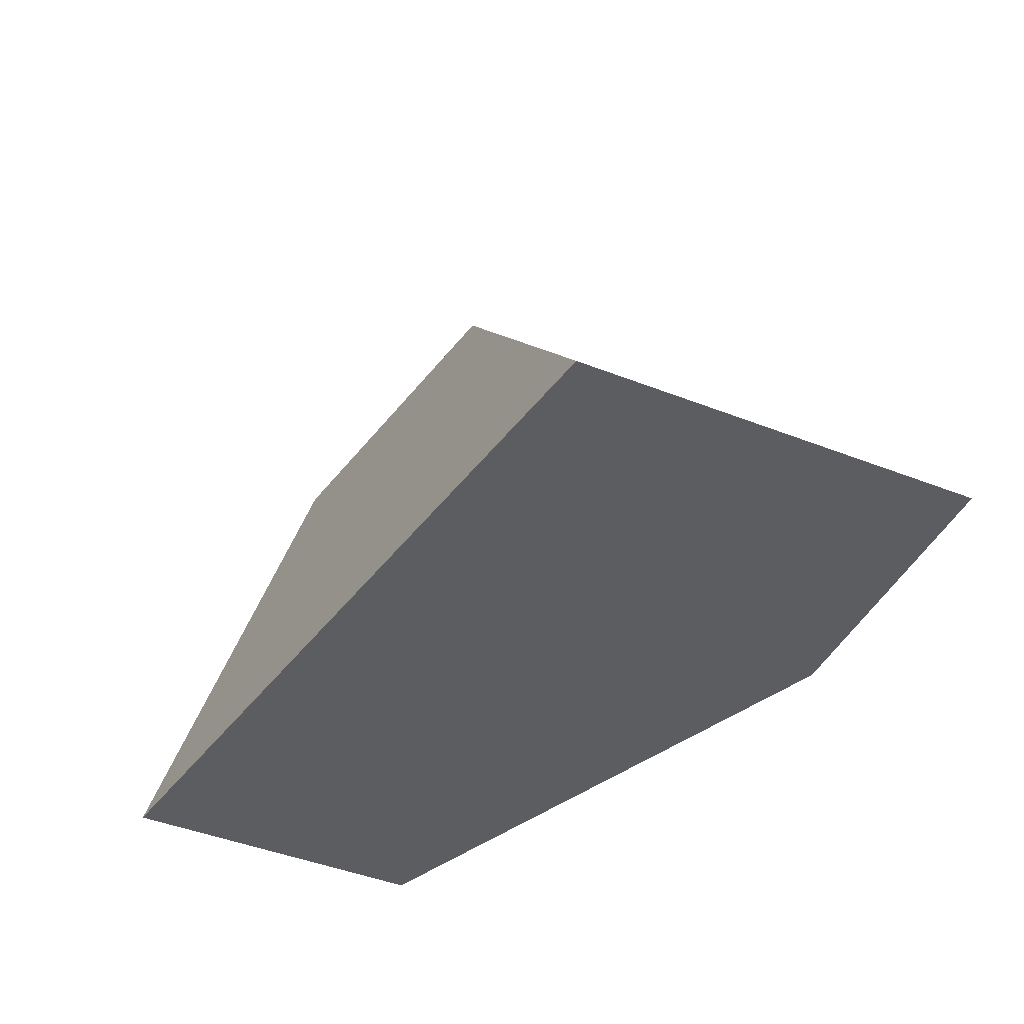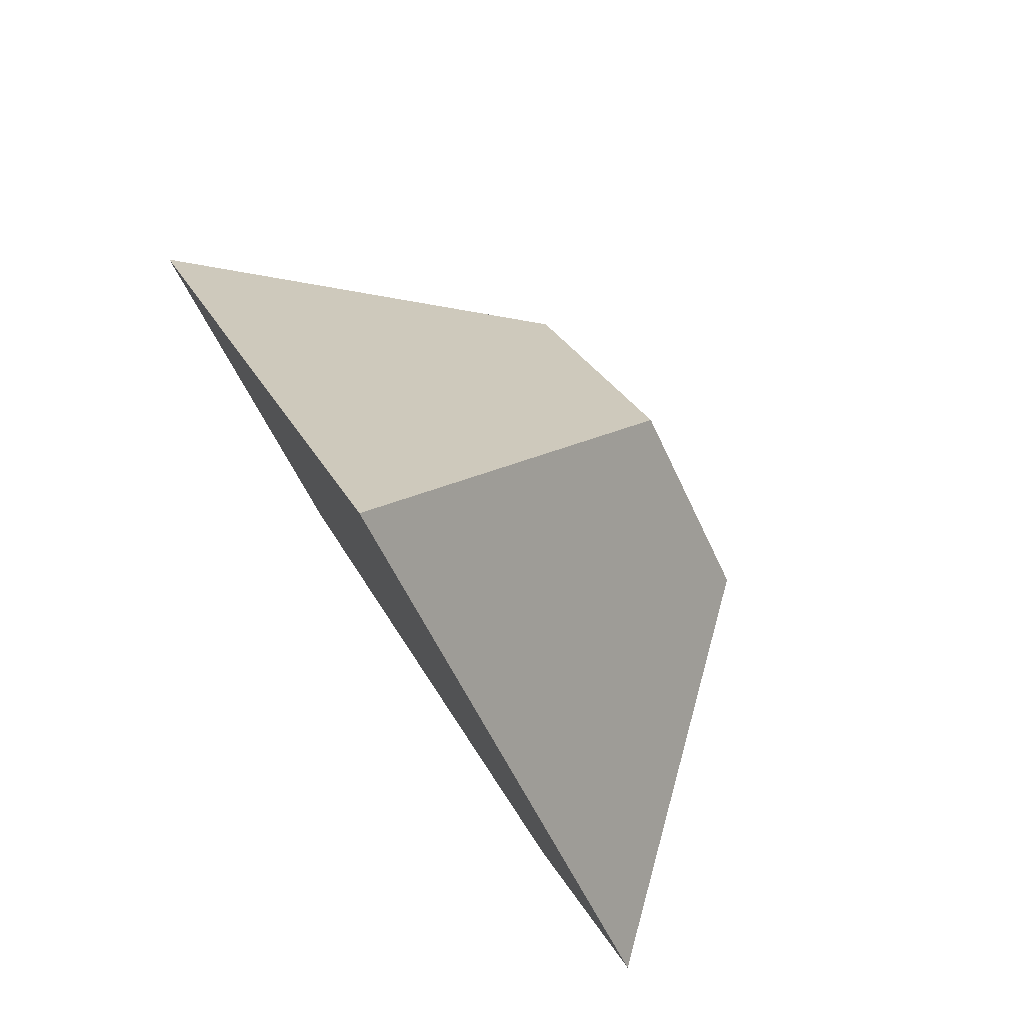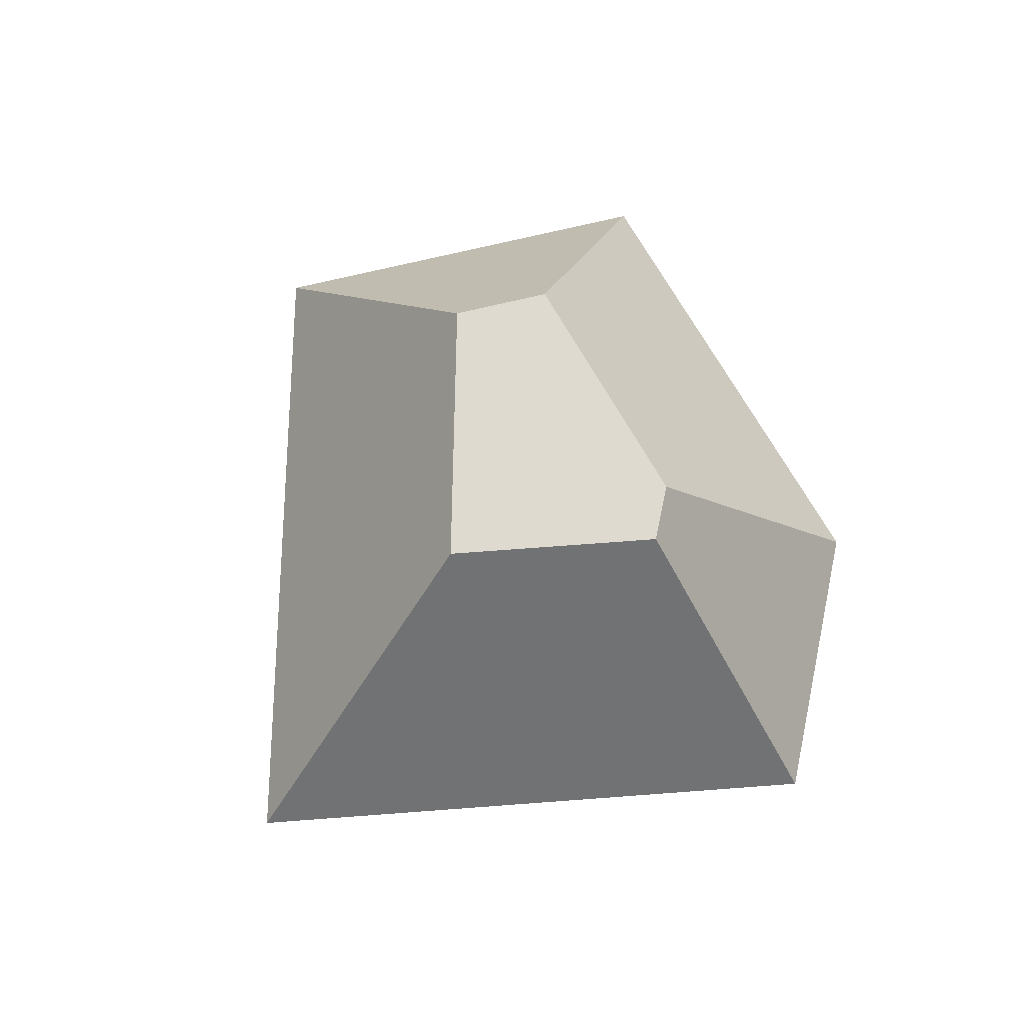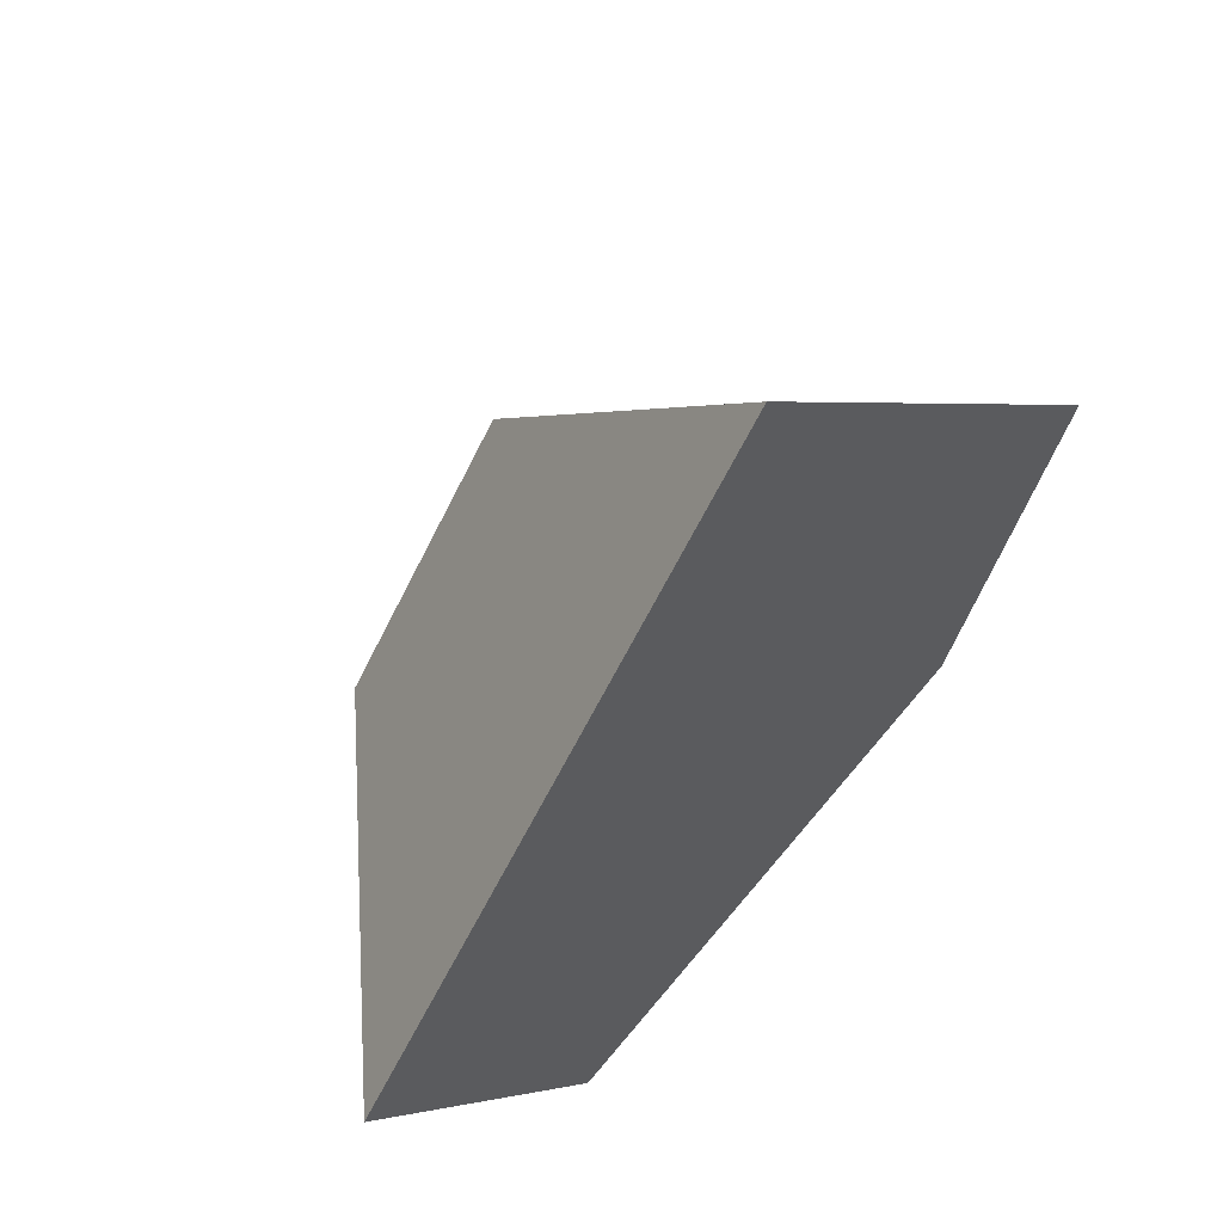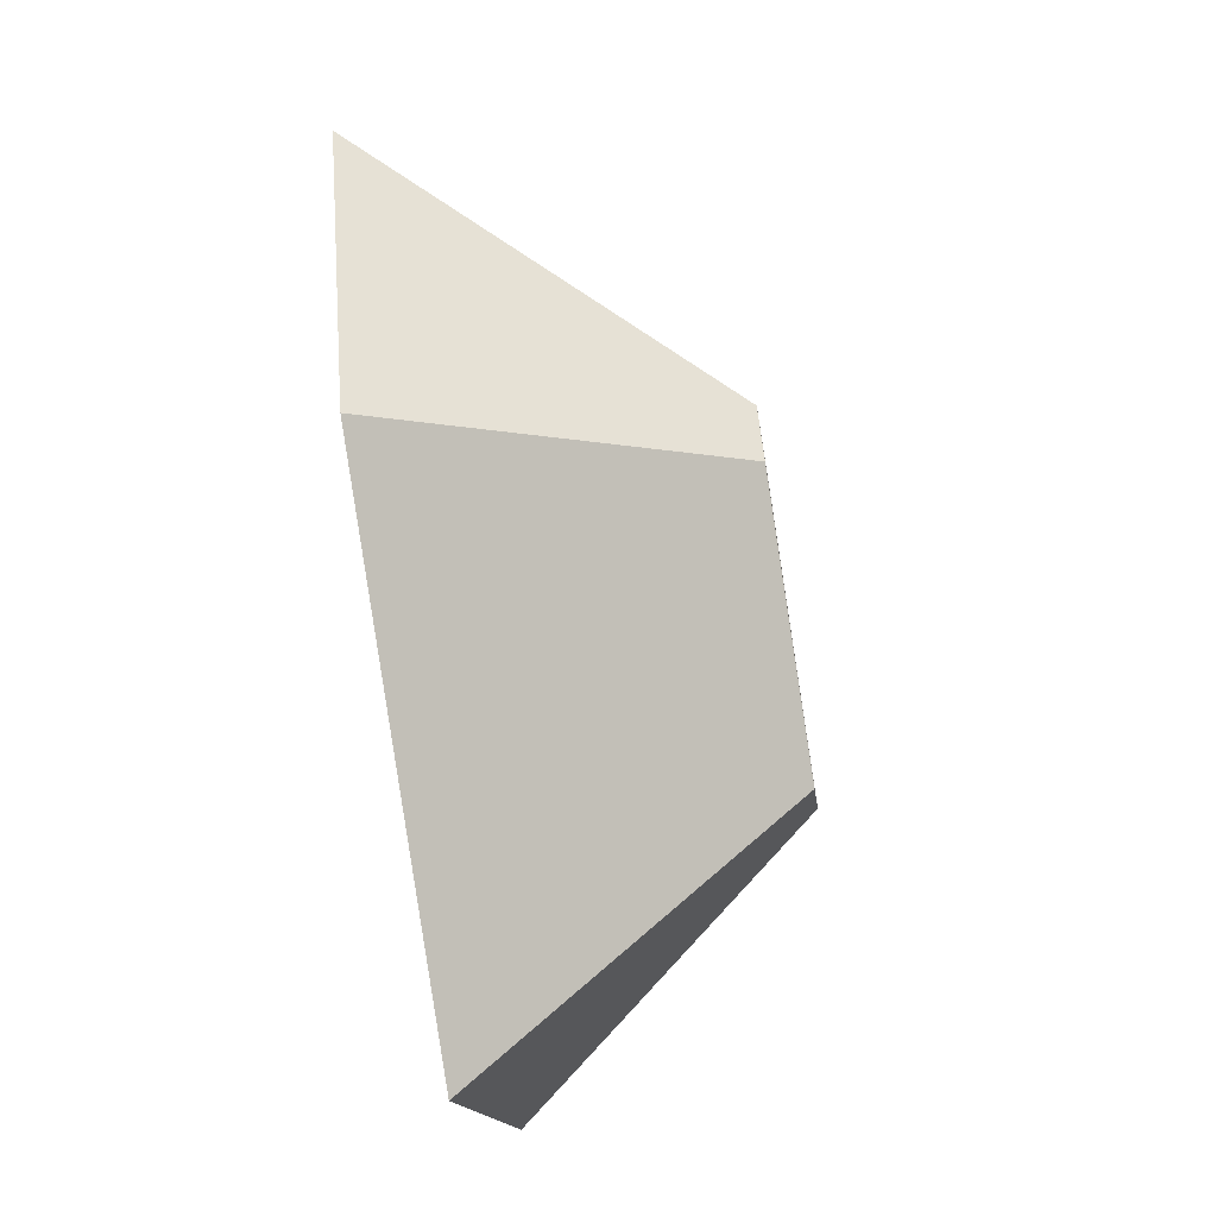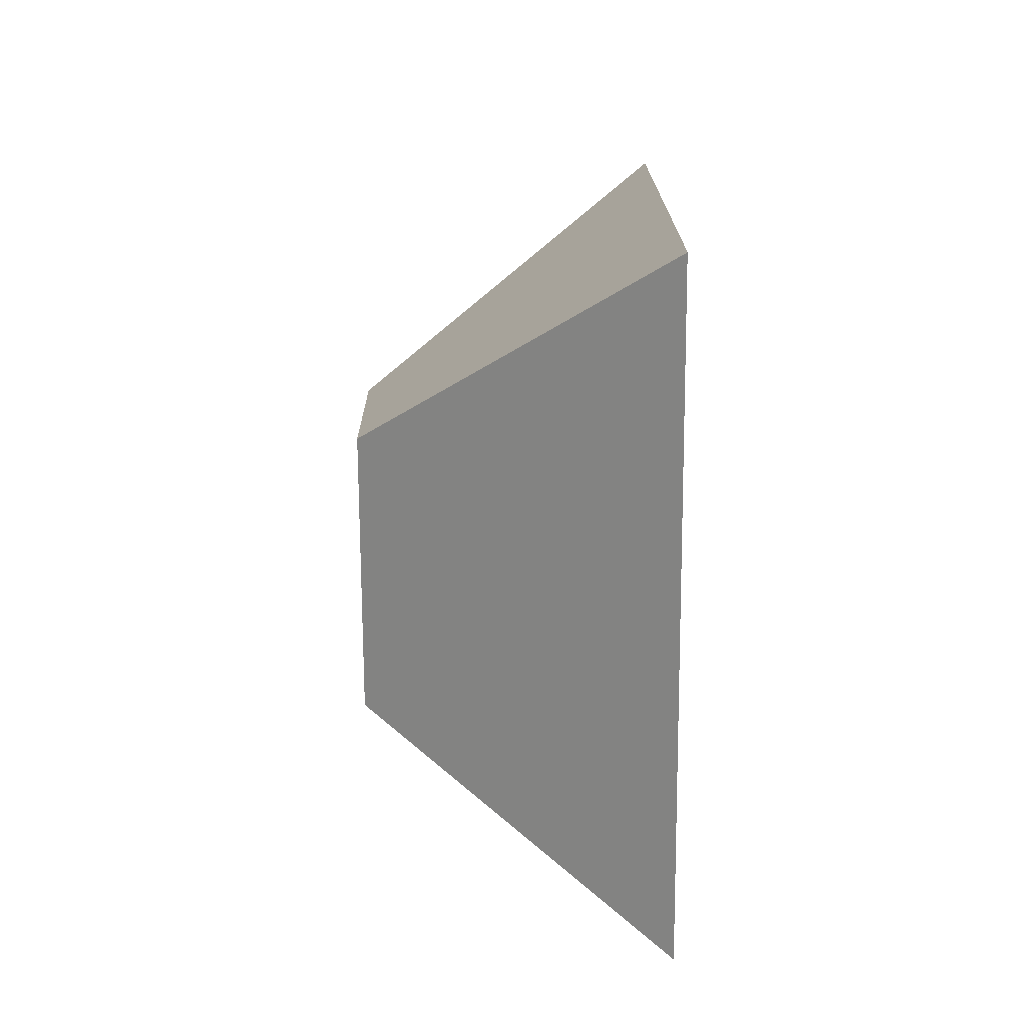
<metadata>
{"format":"obj","ext":"obj","renderer":"f3d","projection":"perspective","resolution":1024,"background":"white","views":[{"elev":56.7,"azim":-20.8,"up":"+Z"},{"elev":79.7,"azim":57.2,"up":"+Z"},{"elev":70.9,"azim":40.7,"up":"+Y"},{"elev":57.9,"azim":-46.3,"up":"+Z"},{"elev":-67.6,"azim":99.3,"up":"+Z"},{"elev":60.0,"azim":-90.5,"up":"+Z"}]}
</metadata>
<code>
g stone_smallC
v -0.07715 0 -0.1804
v -0.04391 0.1227 -0.07412
v -0.1804 0 -0.03654
v -0.068 0.1227 -0.04054
v 0.12 0 -0.1102
v 0.05824 0.1227 -0.03777
v 0.006052 0.1227 0.04851
v 0 0 0.1804
v 0.1804 0 1.444e-15
v 0.07031 0.1227 -0.01575
f 3 2 1
f 2 3 4
f 2 5 1
f 5 2 6
f 3 7 4
f 7 3 8
f 10 8 9
f 8 10 7
f 8 5 9
f 5 8 1
f 1 8 3
f 6 7 10
f 7 6 2
f 7 2 4
f 6 9 5
f 9 6 10

</code>
